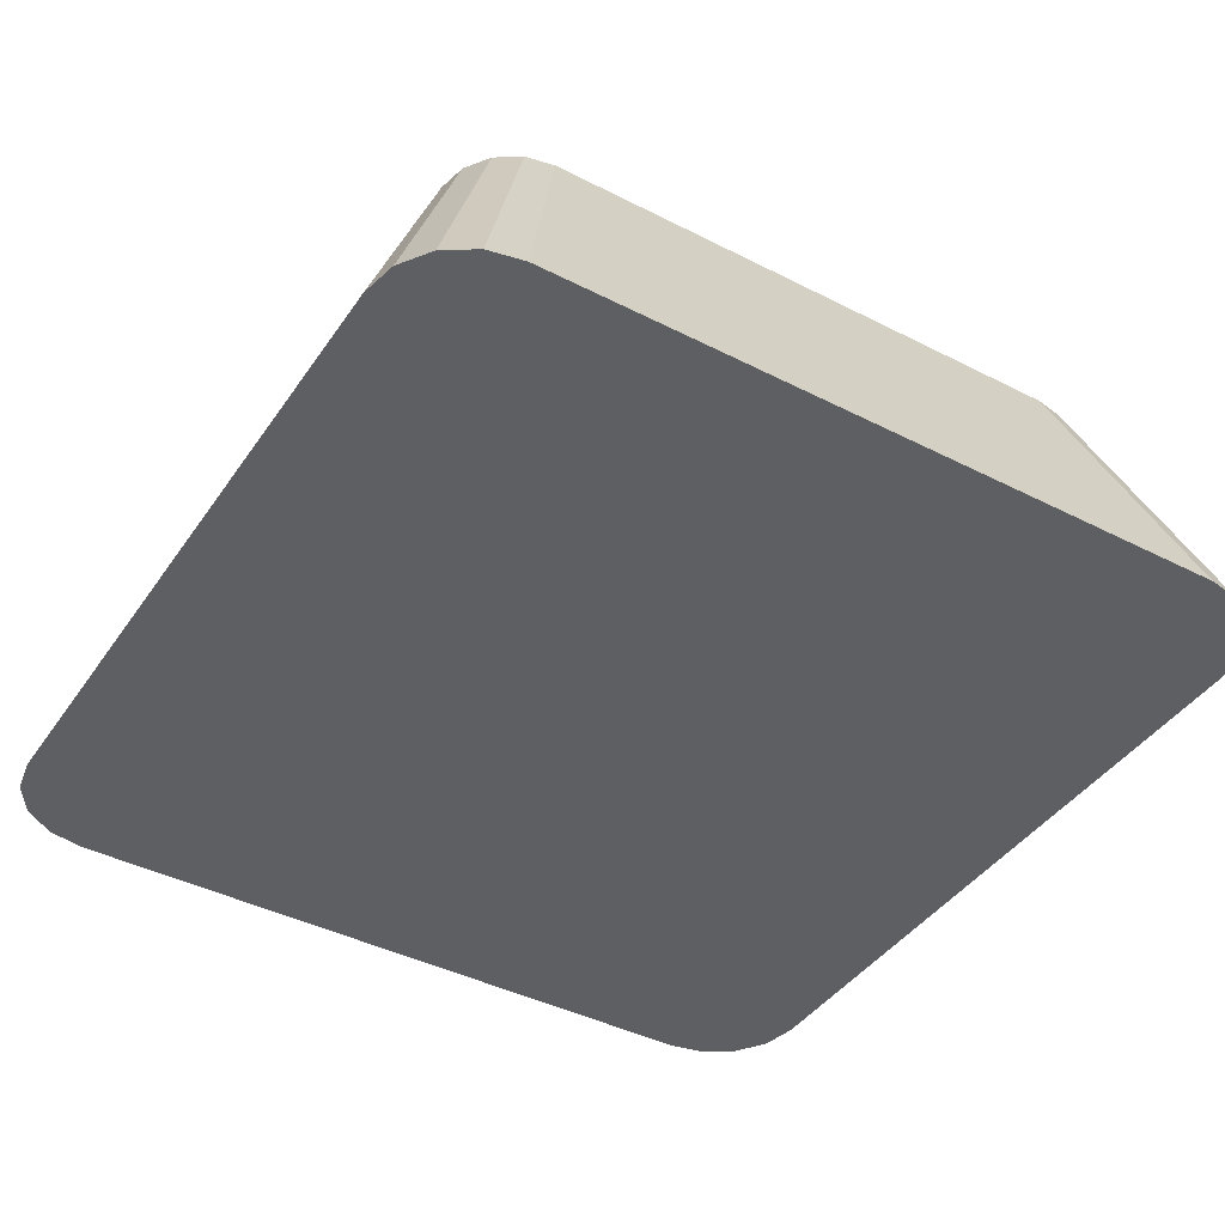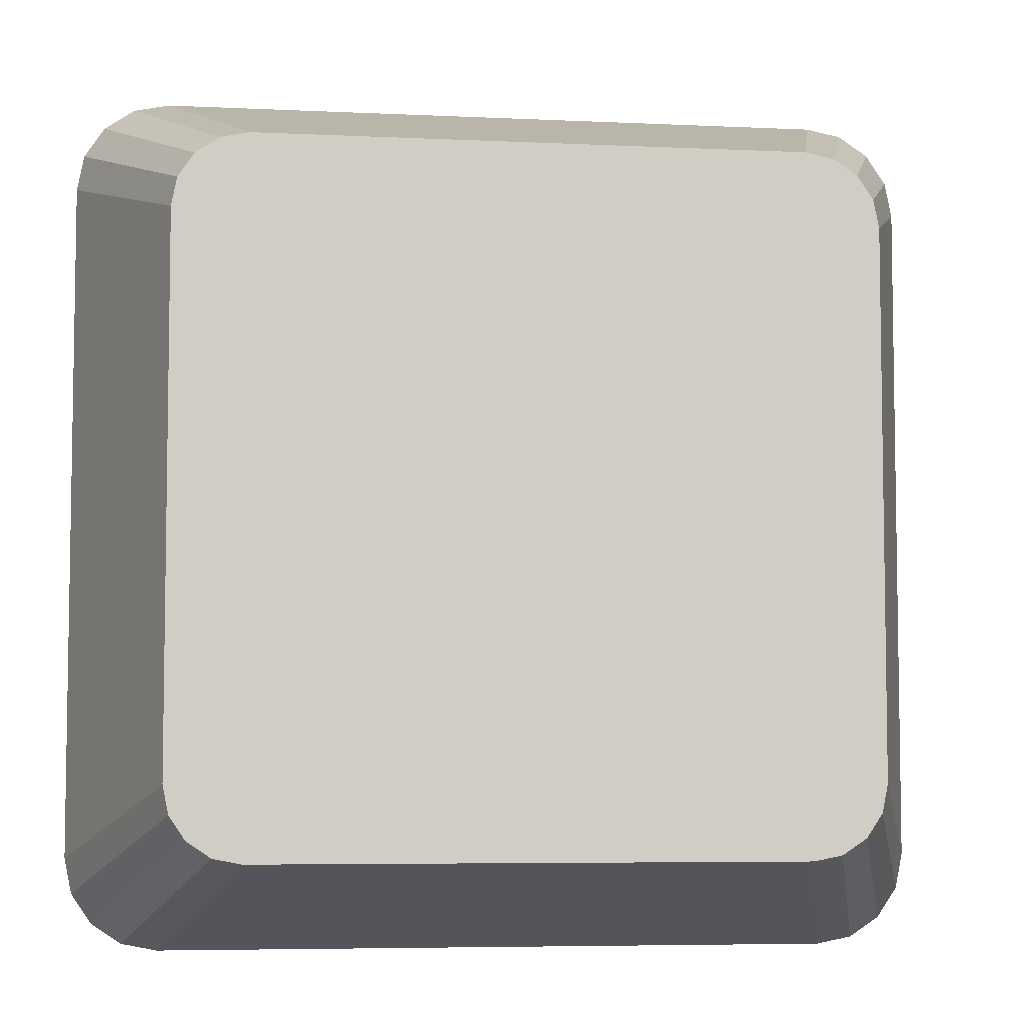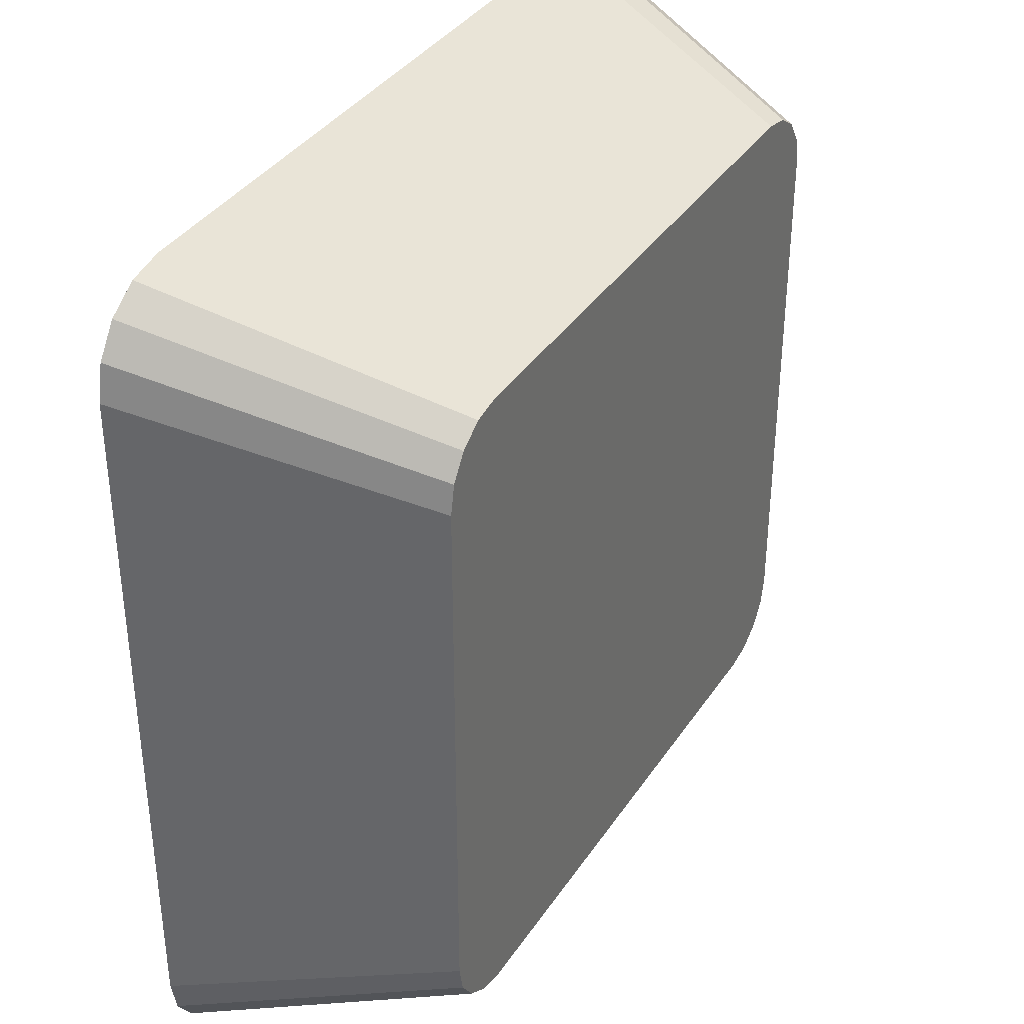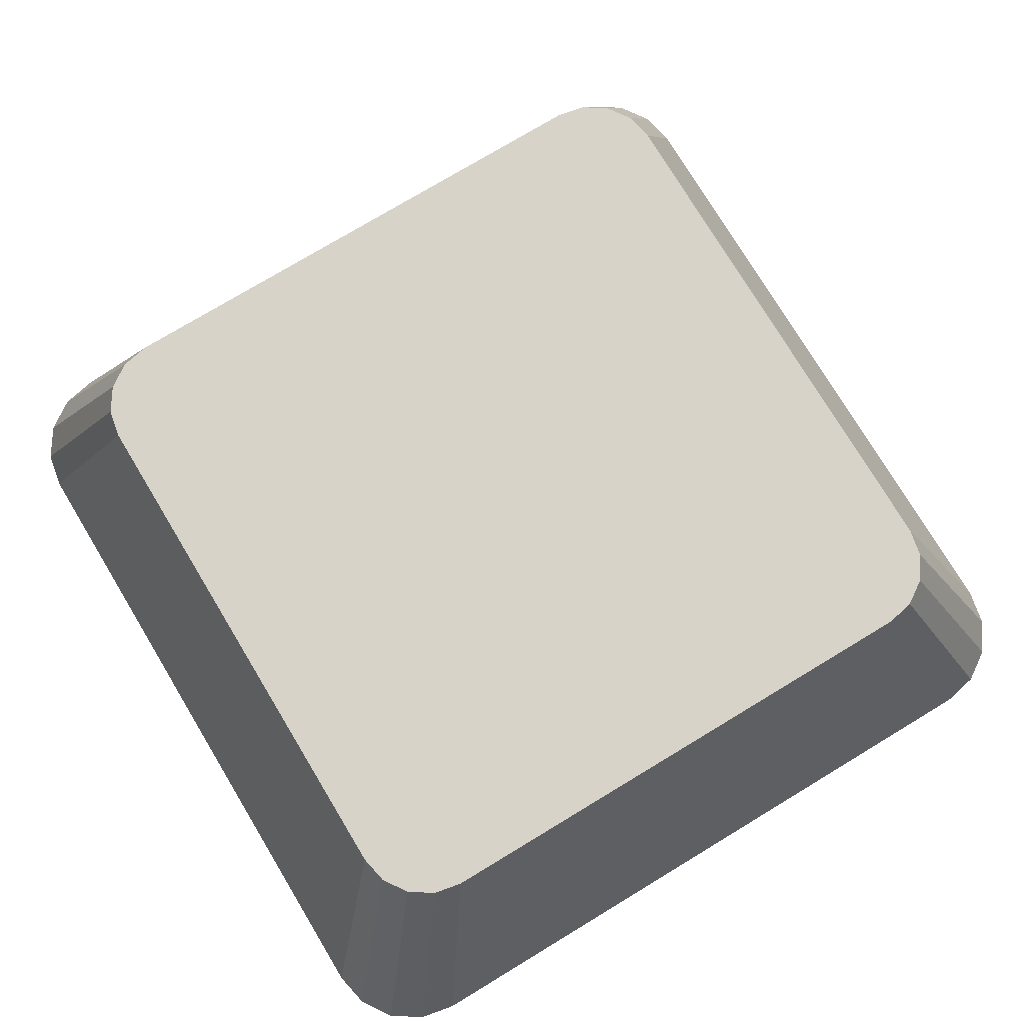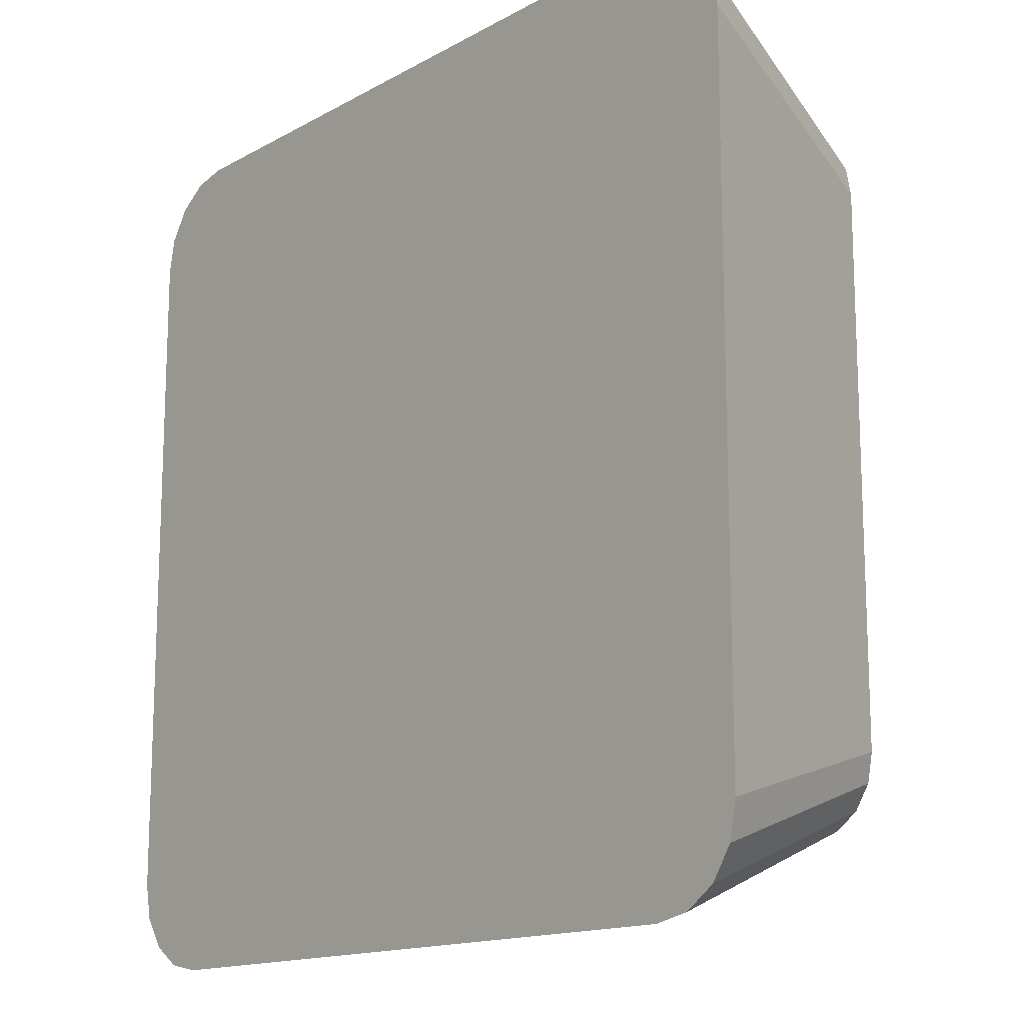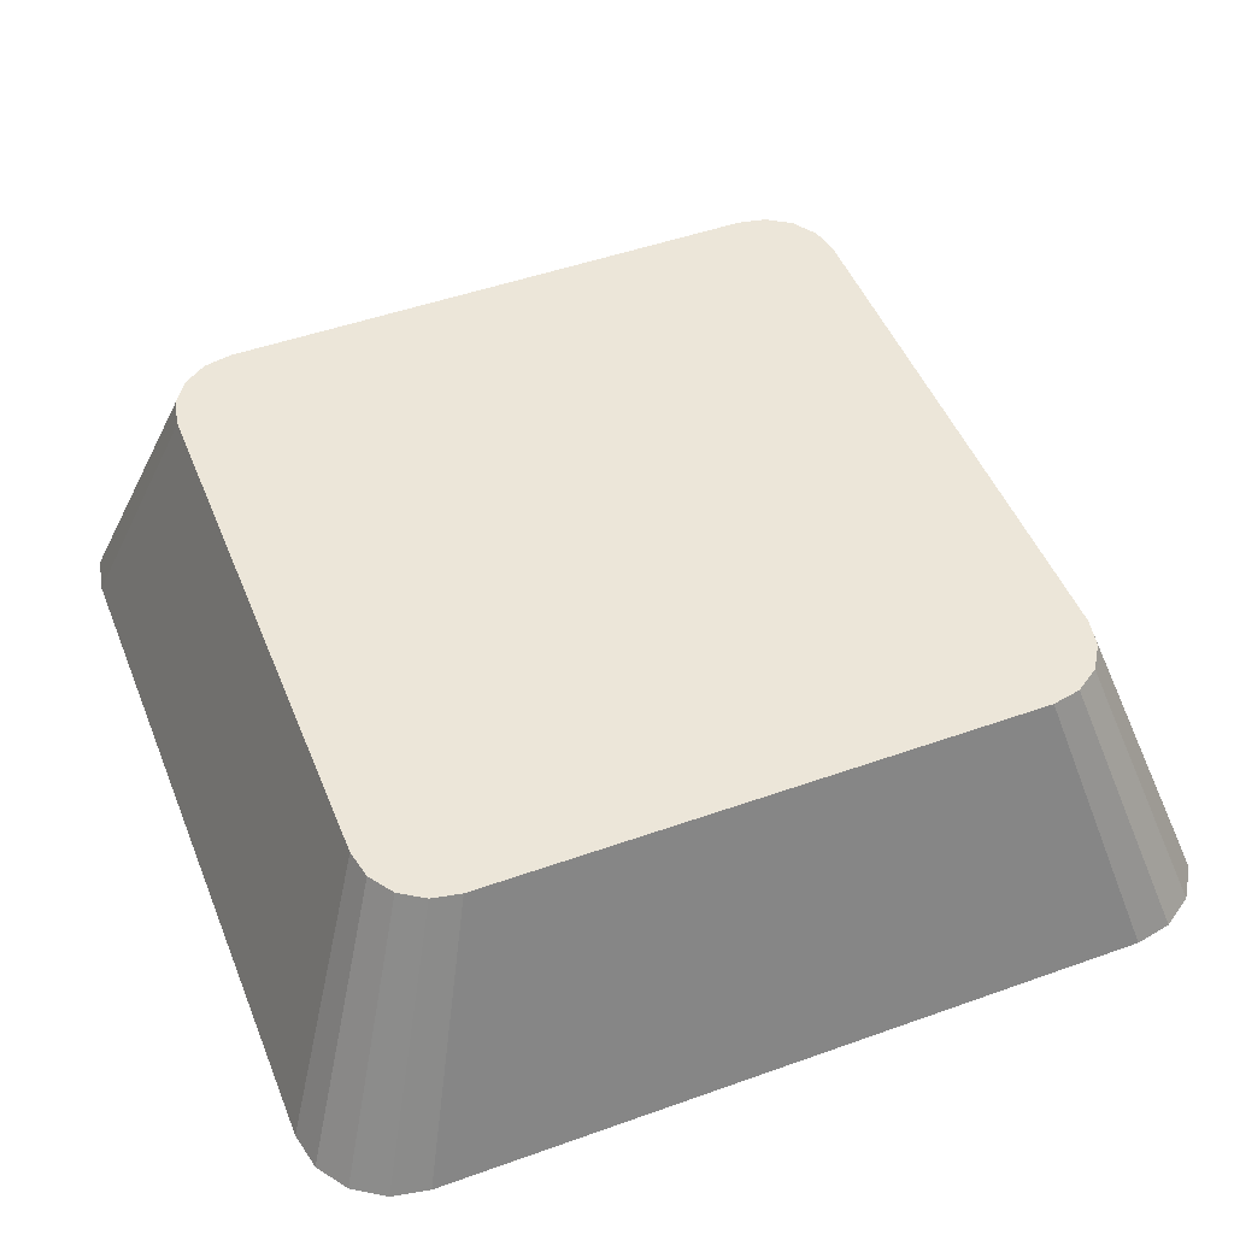
<metadata>
{"format":"obj","ext":"obj","renderer":"f3d","projection":"perspective","resolution":1024,"background":"white","views":[{"elev":-41.9,"azim":148.4,"up":"+Y"},{"elev":-5.9,"azim":171.8,"up":"+Z"},{"elev":36.8,"azim":119.5,"up":"+Z"},{"elev":76.4,"azim":-31.1,"up":"+Y"},{"elev":-14.6,"azim":49.9,"up":"+Z"},{"elev":48.8,"azim":68.4,"up":"+Y"}]}
</metadata>
<code>
o key
v 0.7309 0.6227 -0.7309
v 0.7671 0.6227 -0.6769
v 0.6131 0.6227 -0.7798
v 0.7798 0.6227 -0.6131
v 1 -0 -0.7863
v 0.7863 -0 -1
v 0.9837 -0 -0.868
v 0.9374 -0 -0.9374
v 0.868 -0 -0.9837
v 0.7863 -0 1
v 1 -0 0.7863
v 0.868 -0 0.9837
v 0.9374 -0 0.9374
v 0.9837 -0 0.868
v -1 0 -0.7863
v -0.7863 0 -1
v -0.9837 0 -0.868
v -0.9374 0 -0.9374
v -0.868 0 -0.9837
v -1 0 0.7863
v -0.7863 0 1
v -0.9837 0 0.868
v -0.9374 0 0.9374
v -0.868 0 0.9837
v 0.6769 0.6227 -0.7671
v 0.6131 0.6227 0.7798
v 0.7798 0.6227 0.6131
v 0.6769 0.6227 0.7671
v 0.7309 0.6227 0.7309
v 0.7671 0.6227 0.6769
v -0.7798 0.6227 -0.6131
v -0.6131 0.6227 -0.7798
v -0.7671 0.6227 -0.6769
v -0.7309 0.6227 -0.7309
v -0.6769 0.6227 -0.7671
v -0.7798 0.6227 0.6131
v -0.6131 0.6227 0.7798
v -0.7671 0.6227 0.6769
v -0.7309 0.6227 0.7309
v -0.6769 0.6227 0.7671
f 31 26 27
f 15 16 5
f 9 25 1
f 17 33 34
f 21 10 26
f 7 8 1
f 19 18 34
f 21 37 40
f 5 7 2
f 16 19 35
f 24 40 39
f 11 5 4
f 22 23 39
f 11 27 30
f 20 22 38
f 14 30 29
f 6 16 32
f 15 20 36
f 12 13 29
f 6 3 25
f 15 31 33
f 10 12 28
f 32 4 3
f 3 2 25
f 25 2 1
f 2 3 4
f 4 32 27
f 27 29 30
f 29 26 28
f 26 31 37
f 37 36 40
f 31 36 37
f 40 38 39
f 38 40 36
f 31 34 33
f 34 31 35
f 35 31 32
f 27 26 29
f 32 31 27
f 9 5 6
f 6 5 16
f 16 18 19
f 18 15 17
f 15 11 20
f 20 21 22
f 11 10 20
f 22 24 23
f 24 22 21
f 21 20 10
f 10 11 12
f 12 11 13
f 13 11 14
f 11 15 5
f 5 9 7
f 7 9 8
f 16 15 18
f 9 1 8
f 17 34 18
f 21 26 37
f 7 1 2
f 19 34 35
f 21 40 24
f 5 2 4
f 16 35 32
f 24 39 23
f 11 4 27
f 22 39 38
f 11 30 14
f 20 38 36
f 14 29 13
f 6 32 3
f 15 36 31
f 12 29 28
f 6 25 9
f 15 33 17
f 10 28 26

</code>
